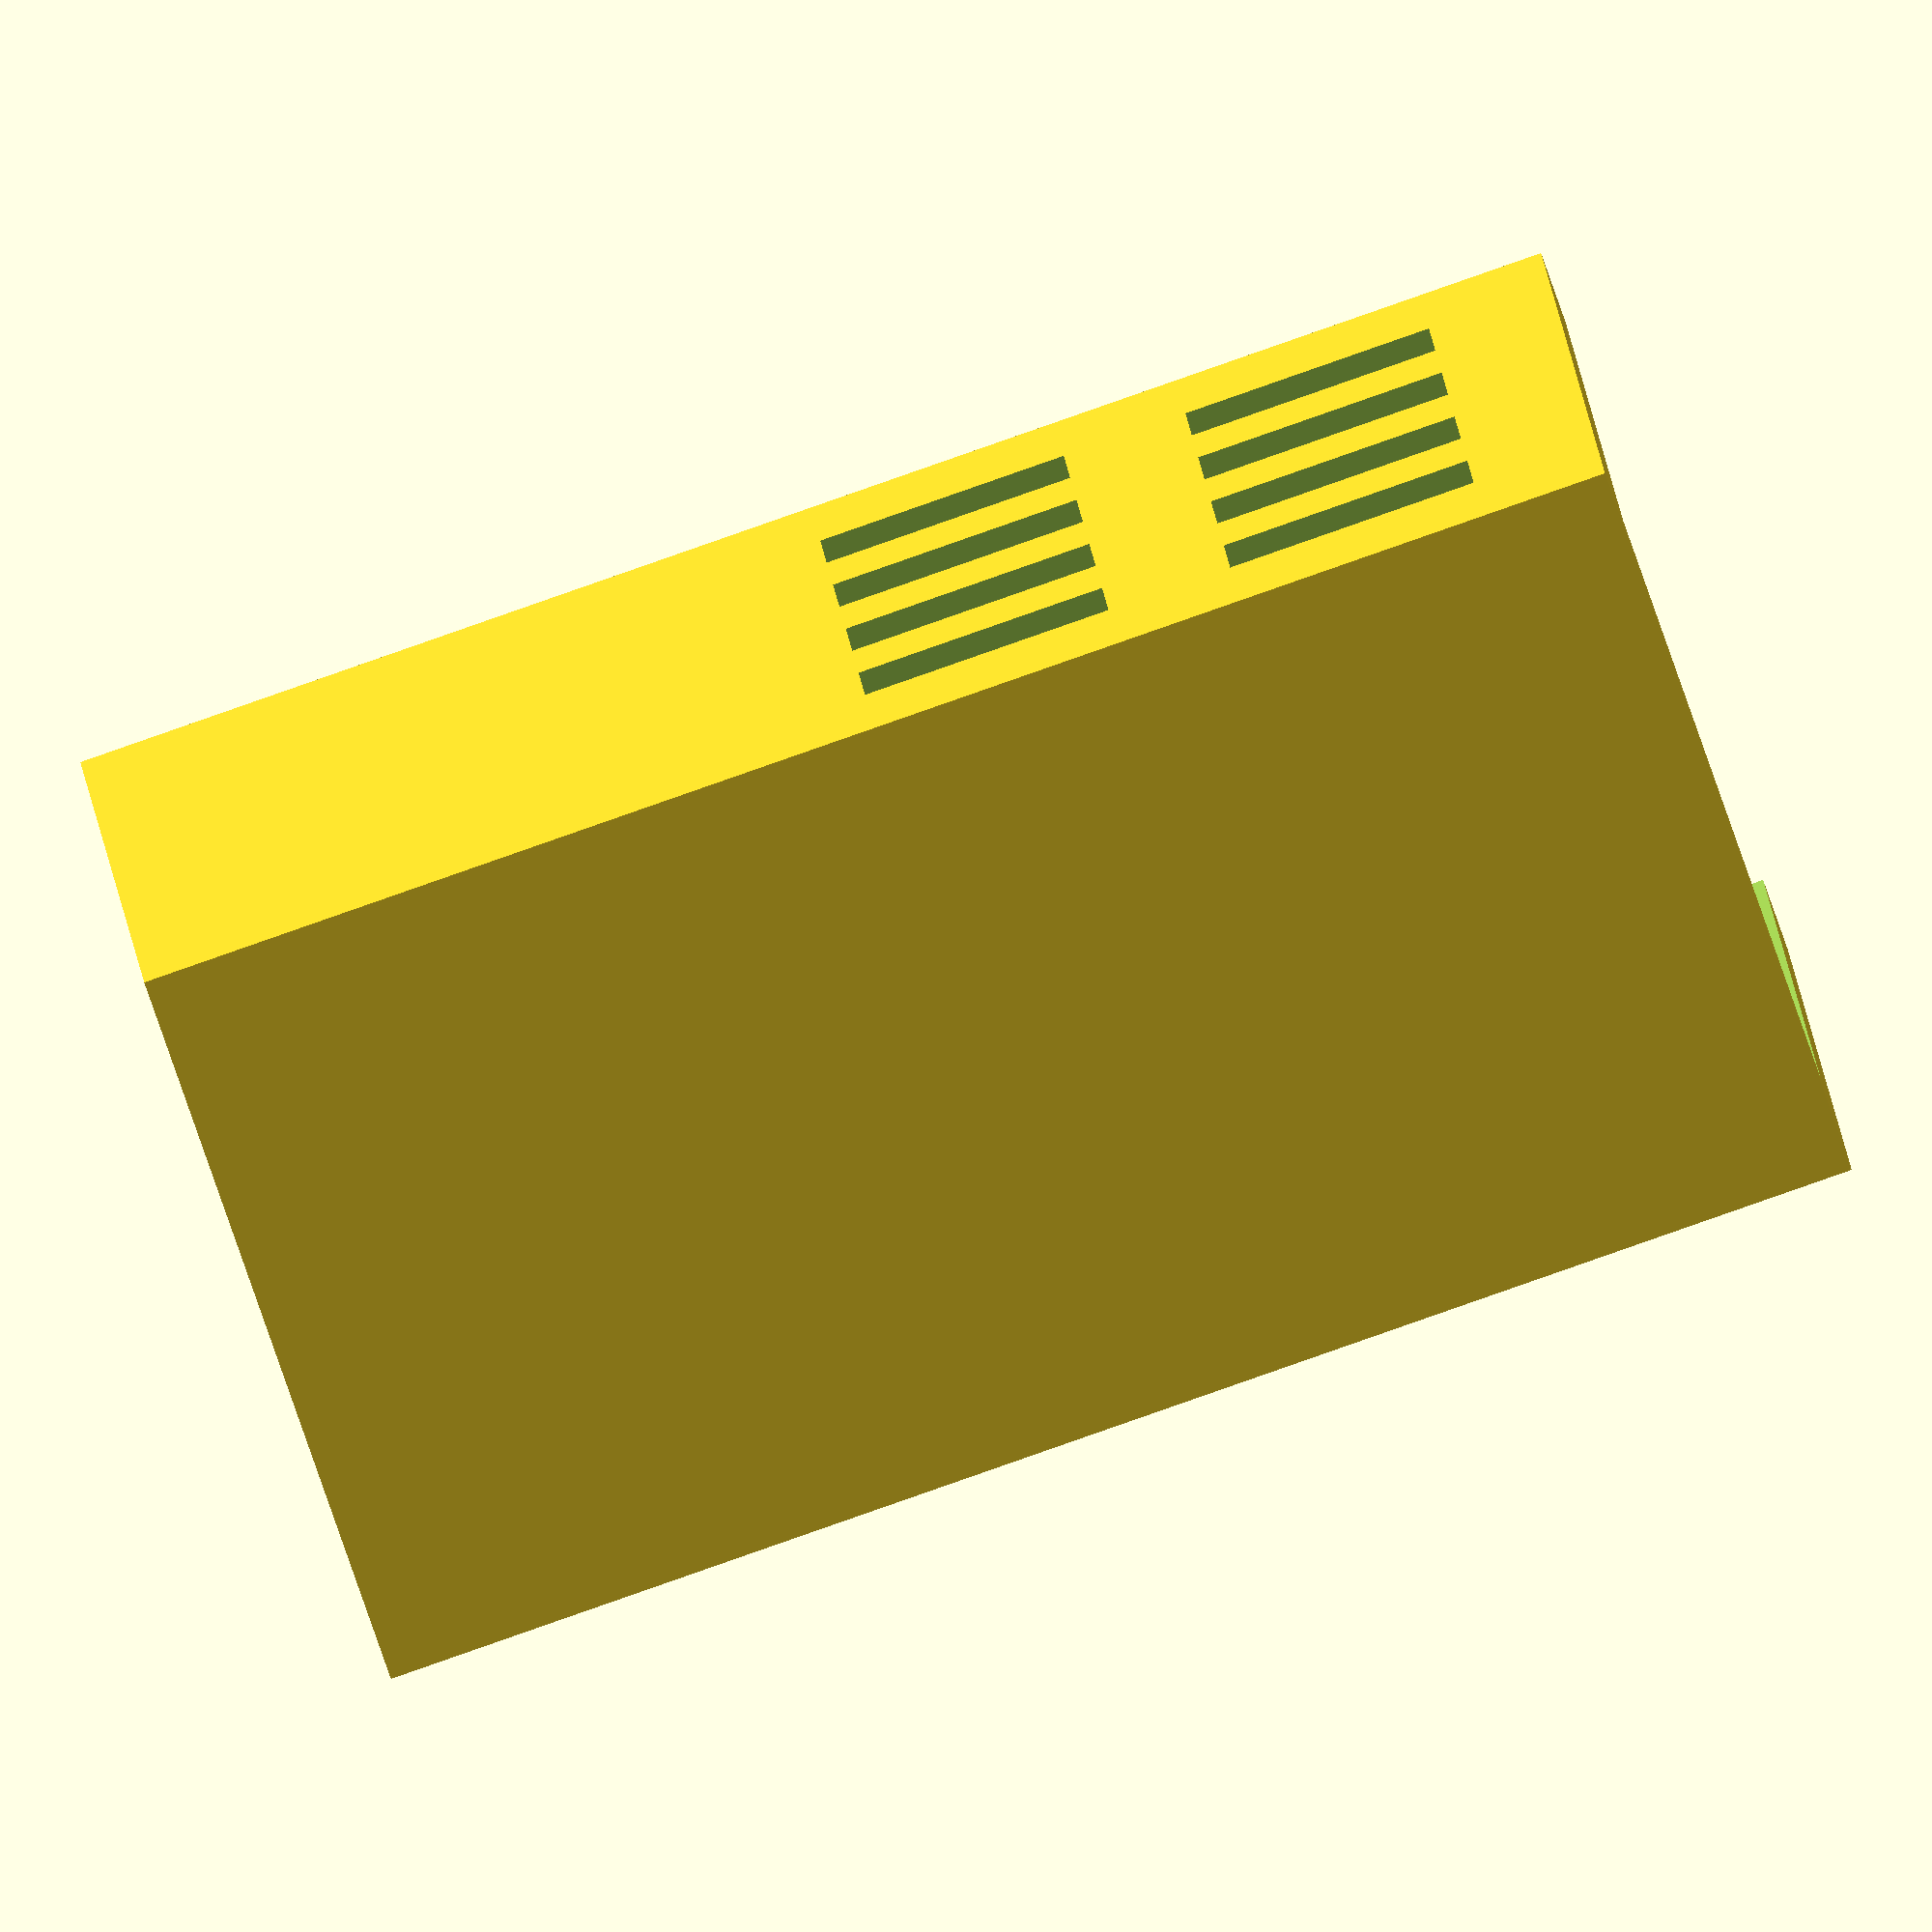
<openscad>
// aviation_power_socket.scad

difference(){
  // base shape of object
  translate([0,0,0]){
    cube([30,60,30]);
  }
  // main cavity of object
  translate([3,3,3]){
    cube([24,57.1,24]);
  }
  // side cutaway of object
  translate([26,3,3]){
    cube([4.1,57.1,24]);
  }
  // hole for 16mm aviation socket
  translate([15,-1,15]){
    rotate([-90,0,0]){
      cylinder($fn=100,h=4.2,r=8.5);
    }
  }
  // cable comb holes for zip ties
  for(x=[4.5,10.5,16.5,22.5]){
    for(y=[30,45]){
      translate([x,y,-.1]){
        cube([3,10,30.2]);
      }
    }
  }
}

</openscad>
<views>
elev=251.8 azim=95.0 roll=341.4 proj=o view=solid
</views>
